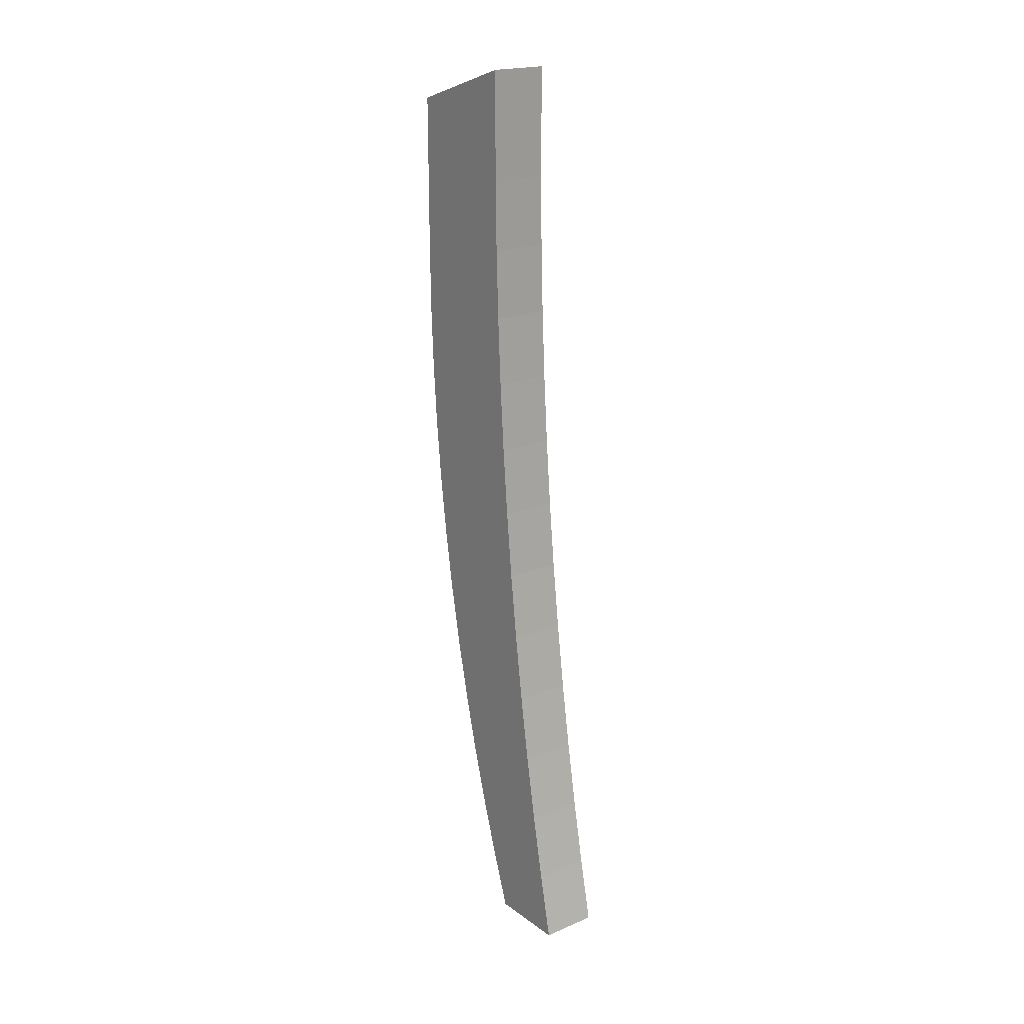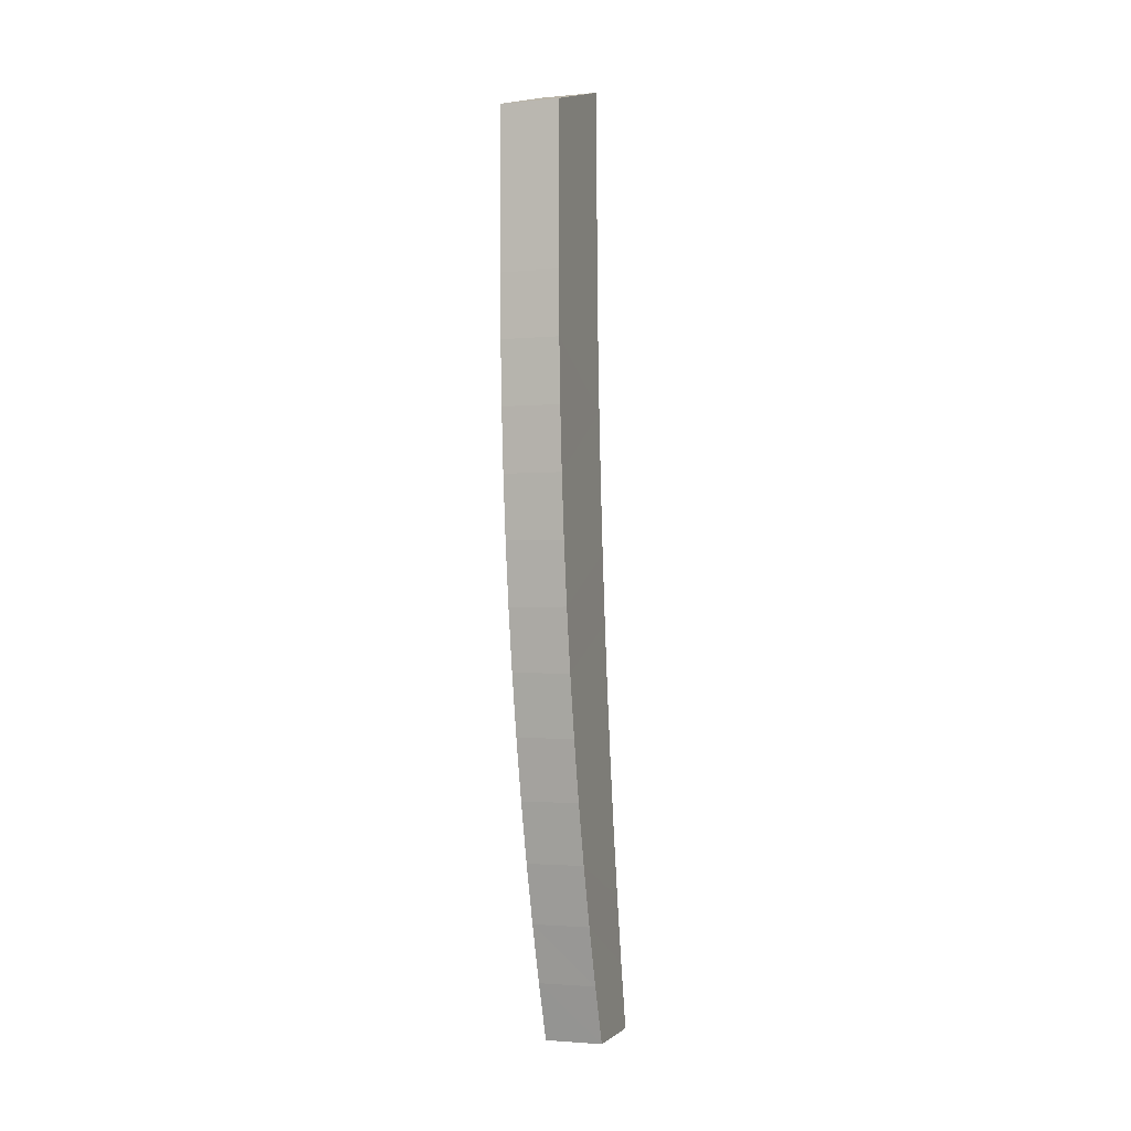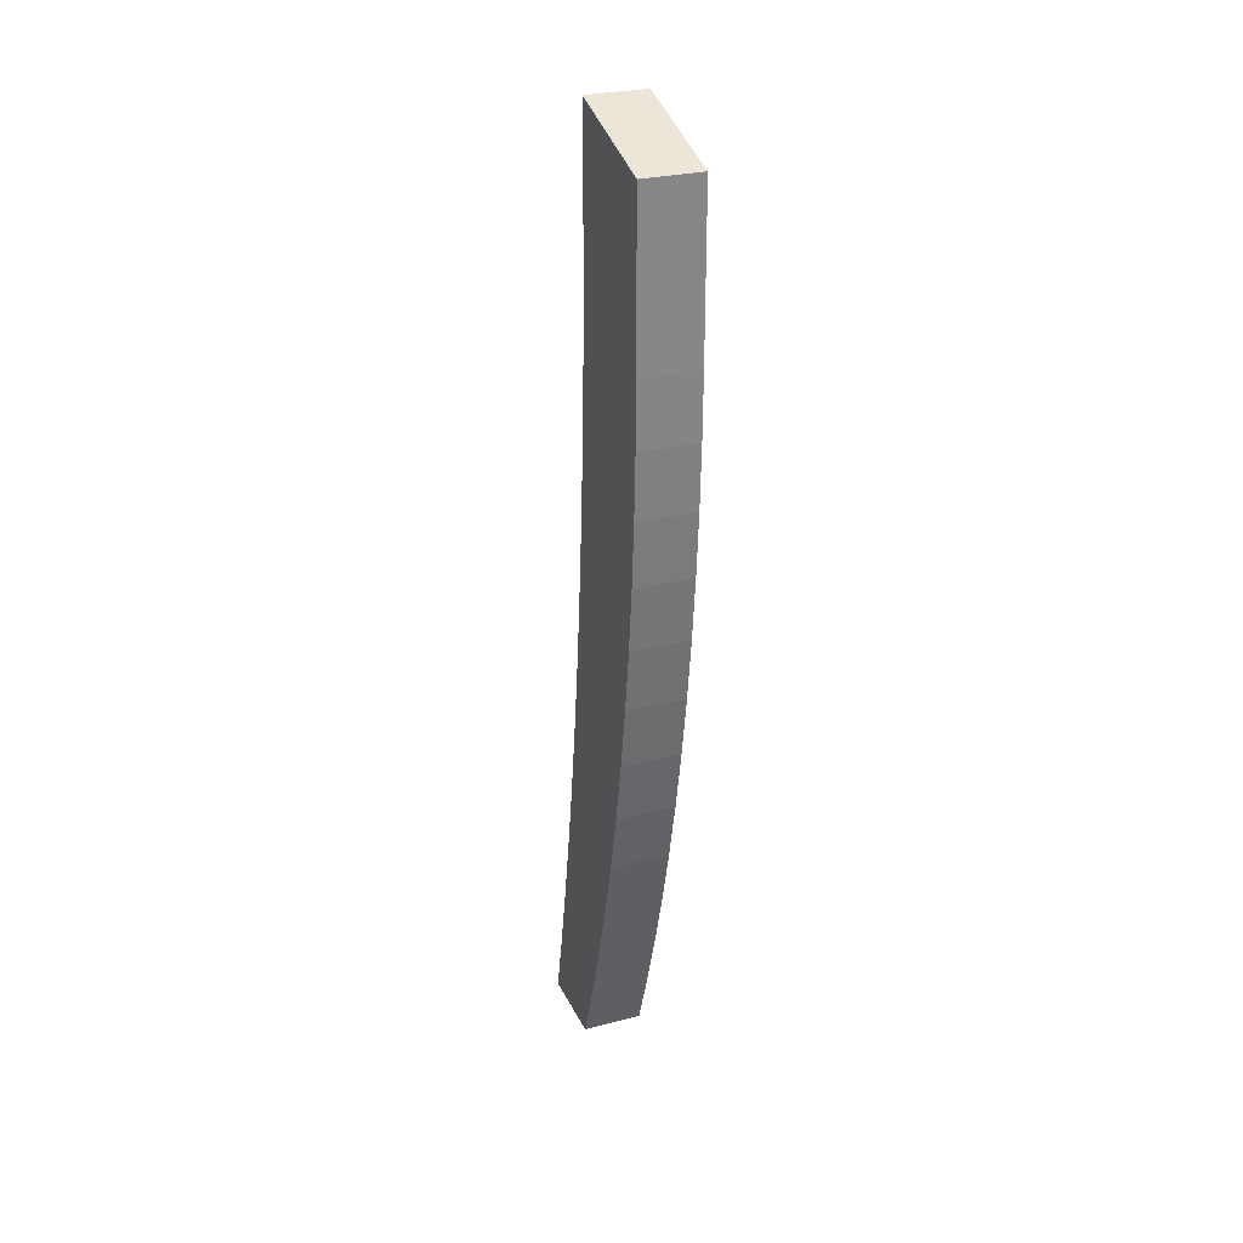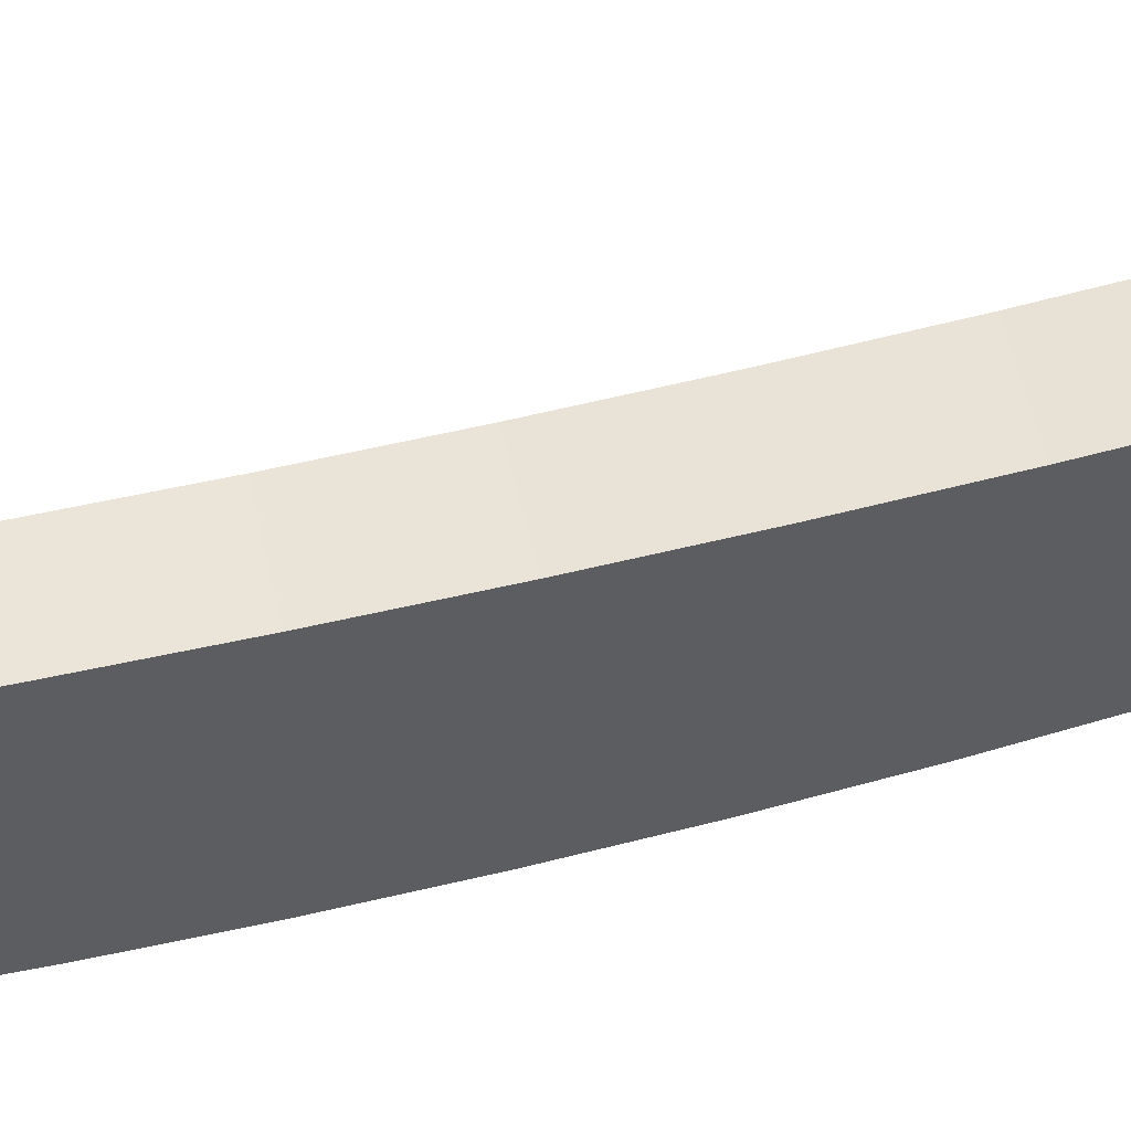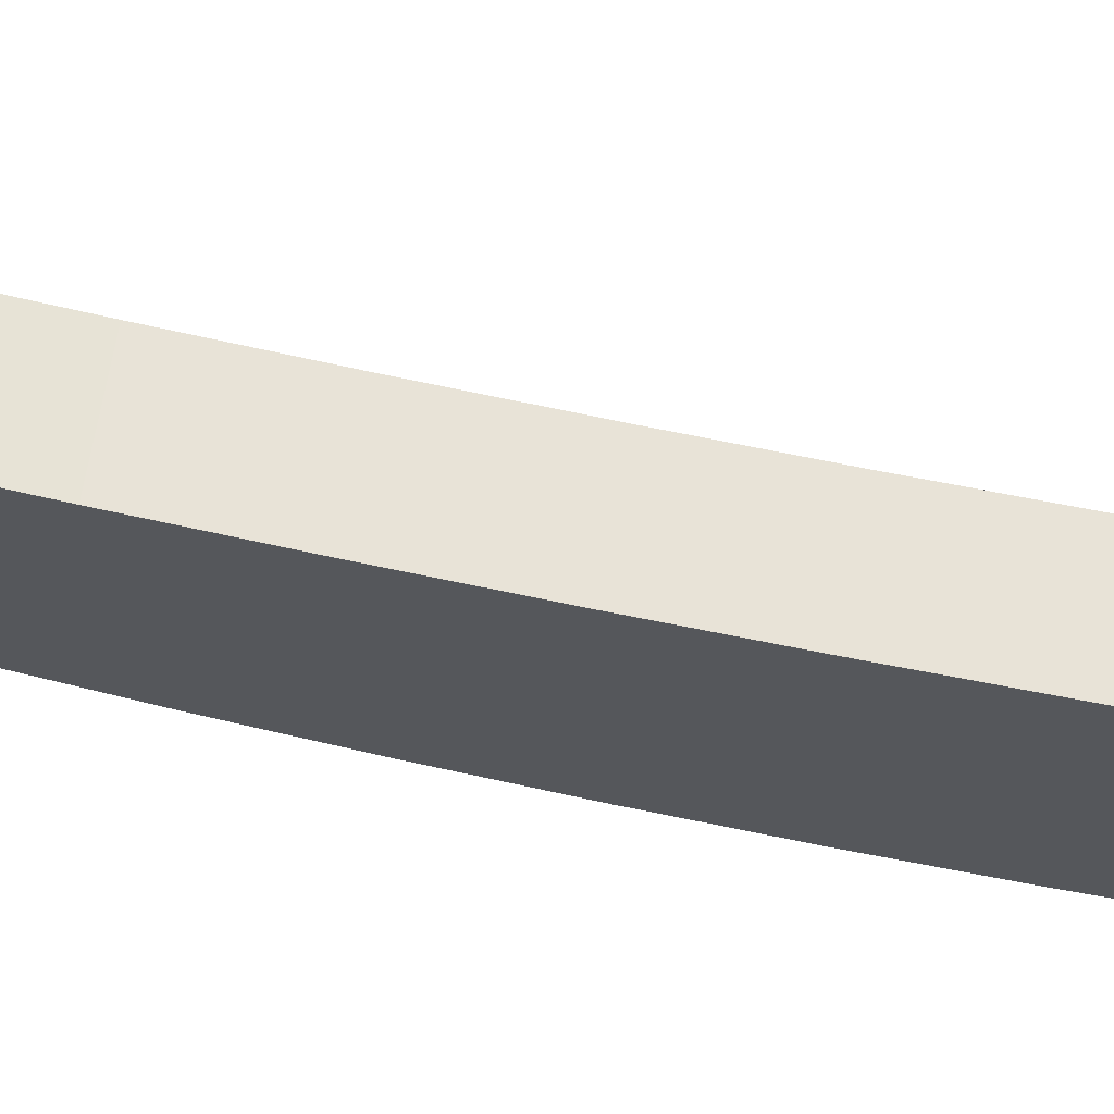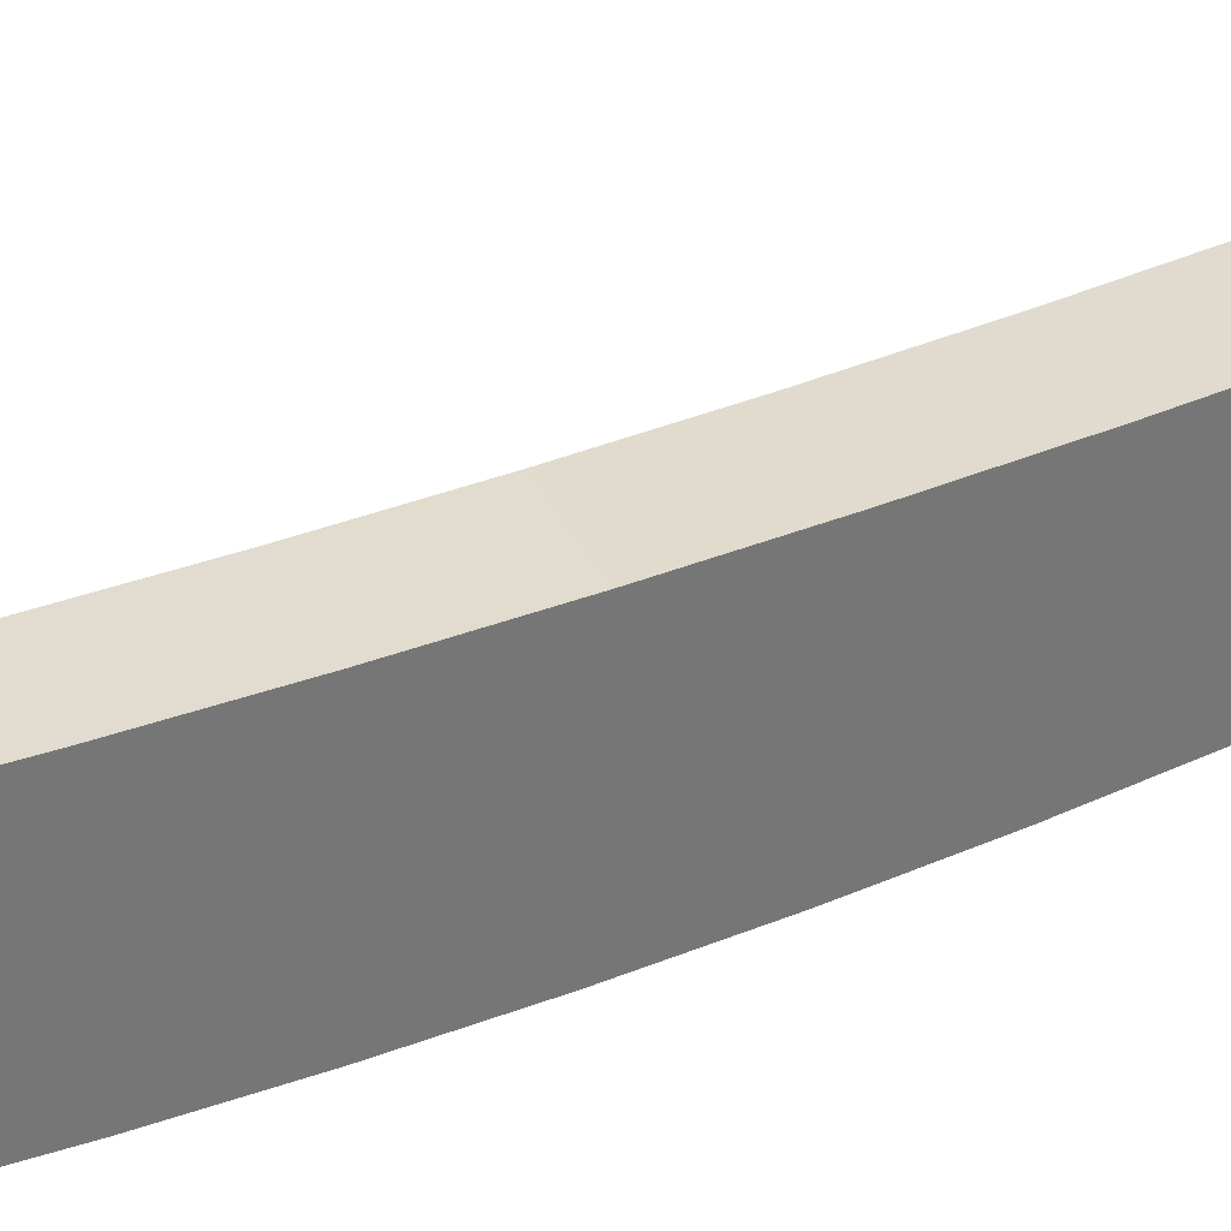
<metadata>
{"format":"obj","ext":"obj","renderer":"f3d","projection":"perspective","resolution":1024,"background":"white","views":[{"elev":20.1,"azim":141.3,"up":"+Z"},{"elev":-2.1,"azim":17.6,"up":"+Z"},{"elev":27.7,"azim":-22.5,"up":"+Z"},{"elev":47.1,"azim":78.7,"up":"+Y"},{"elev":63.3,"azim":-80.5,"up":"+Y"},{"elev":33.1,"azim":68.0,"up":"+Y"}]}
</metadata>
<code>
o LegBackLeft.004
v 0.2569 0.1941 0.4765
v 0.2259 0.2588 0.4969
v 0.2248 0.1947 0.4765
v 0.258 0.2583 0.4969
v 0.258 0.2583 0.437
v 0.2259 0.2589 0.437
v 0.258 0.259 0.3985
v 0.2259 0.2596 0.3985
v 0.258 0.2604 0.36
v 0.2259 0.2609 0.36
v 0.2581 0.2624 0.3216
v 0.226 0.263 0.3216
v 0.2581 0.2651 0.2832
v 0.226 0.2656 0.2832
v 0.2582 0.2684 0.2448
v 0.2261 0.269 0.2448
v 0.2582 0.2725 0.2065
v 0.2261 0.273 0.2065
v 0.2583 0.2772 0.1683
v 0.2262 0.2777 0.1683
v 0.2584 0.2825 0.1302
v 0.2263 0.2831 0.1302
v 0.2585 0.2885 0.09212
v 0.2264 0.2891 0.09212
v 0.2586 0.2952 0.0542
v 0.2265 0.2958 0.0542
v 0.2588 0.3025 0.0164
v 0.2267 0.3031 0.0164
v 0.2589 0.3105 -0.02127
v 0.2268 0.3111 -0.02127
v 0.2569 0.1941 0.3882
v 0.2569 0.1946 0.3533
v 0.2569 0.1962 0.3186
v 0.257 0.1987 0.2838
v 0.257 0.2022 0.2492
v 0.2571 0.2068 0.2147
v 0.2572 0.2123 0.1803
v 0.2573 0.2189 0.1461
v 0.2574 0.2264 0.1121
v 0.2576 0.2349 0.07833
v 0.2577 0.2445 0.04483
v 0.2579 0.2549 0.01162
v 0.2581 0.2664 -0.02127
v 0.226 0.2669 -0.02127
v 0.2258 0.2555 0.01162
v 0.2256 0.245 0.04483
v 0.2255 0.2355 0.07833
v 0.2253 0.227 0.1121
v 0.2252 0.2194 0.1461
v 0.2251 0.2129 0.1803
v 0.225 0.2073 0.2147
v 0.2249 0.2028 0.2492
v 0.2248 0.1992 0.2838
v 0.2248 0.1967 0.3186
v 0.2248 0.1952 0.3533
v 0.2248 0.1947 0.3882
f 1 2 3
f 1 4 2
f 4 5 6
f 2 4 6
f 5 7 8
f 6 5 8
f 7 9 10
f 8 7 10
f 9 11 12
f 10 9 12
f 11 13 14
f 12 11 14
f 13 15 16
f 14 13 16
f 15 17 18
f 16 15 18
f 17 19 20
f 18 17 20
f 19 21 22
f 20 19 22
f 21 23 24
f 22 21 24
f 23 25 26
f 24 23 26
f 25 27 28
f 26 25 28
f 27 29 30
f 28 27 30
f 1 5 4
f 5 1 7
f 7 1 31
f 31 9 7
f 9 31 32
f 32 11 9
f 11 32 33
f 33 34 11
f 34 13 11
f 13 34 35
f 35 15 13
f 15 35 36
f 36 17 15
f 17 36 37
f 37 19 17
f 19 37 38
f 38 21 19
f 21 38 39
f 39 23 21
f 23 39 40
f 40 25 23
f 25 40 41
f 41 27 25
f 27 41 42
f 42 43 27
f 43 29 27
f 44 30 29
f 43 44 29
f 43 42 45
f 44 43 45
f 42 41 46
f 45 42 46
f 41 40 47
f 46 41 47
f 40 39 48
f 47 40 48
f 39 38 49
f 48 39 49
f 38 37 50
f 49 38 50
f 37 36 51
f 50 37 51
f 36 35 52
f 51 36 52
f 35 34 53
f 52 35 53
f 34 33 54
f 53 34 54
f 33 32 55
f 54 33 55
f 32 31 56
f 55 32 56
f 1 3 56
f 31 1 56
f 3 2 6
f 6 8 3
f 8 56 3
f 56 8 10
f 10 55 56
f 55 10 12
f 12 54 55
f 54 12 53
f 53 12 14
f 14 52 53
f 52 14 16
f 16 51 52
f 51 16 18
f 18 50 51
f 50 18 20
f 20 49 50
f 49 20 22
f 22 48 49
f 48 22 24
f 24 47 48
f 47 24 26
f 26 46 47
f 46 26 28
f 28 45 46
f 45 28 30
f 30 44 45

</code>
